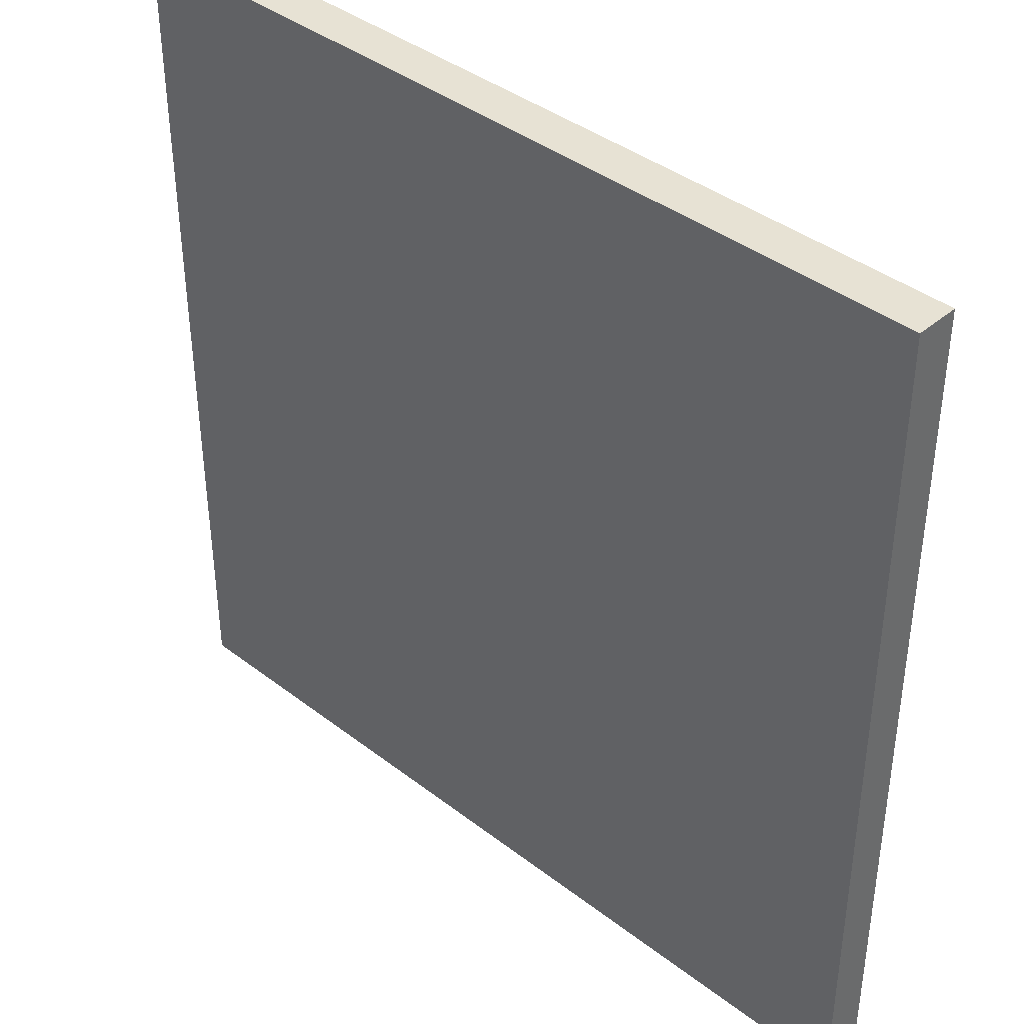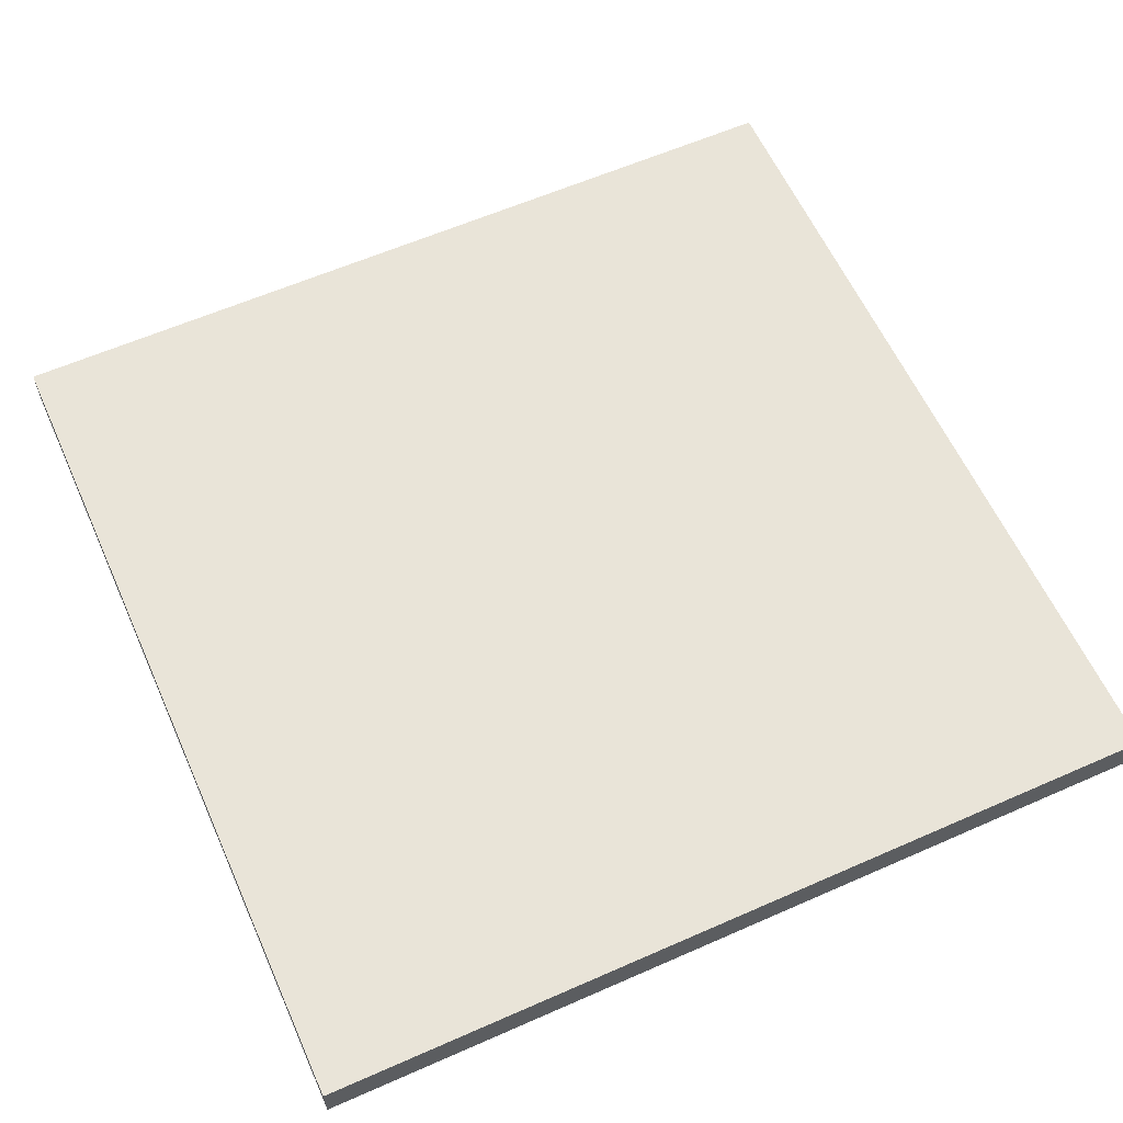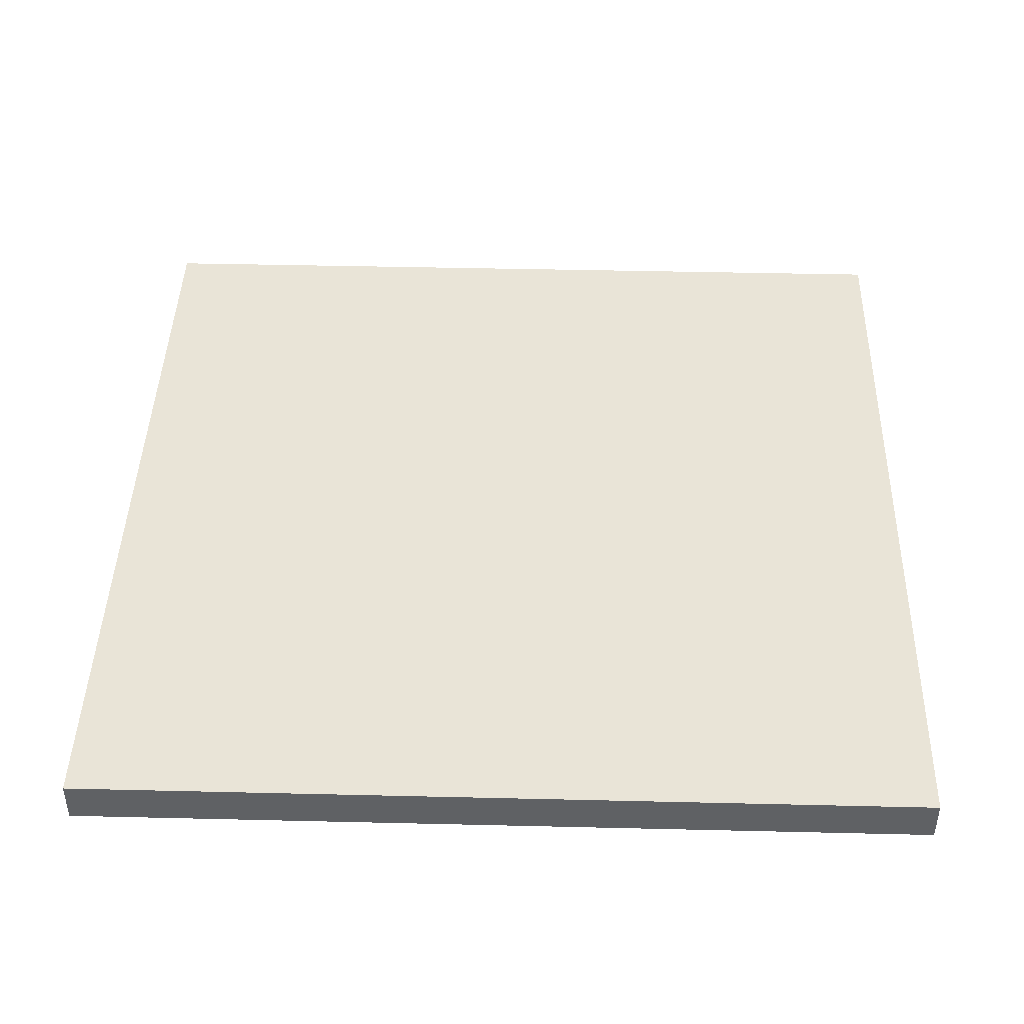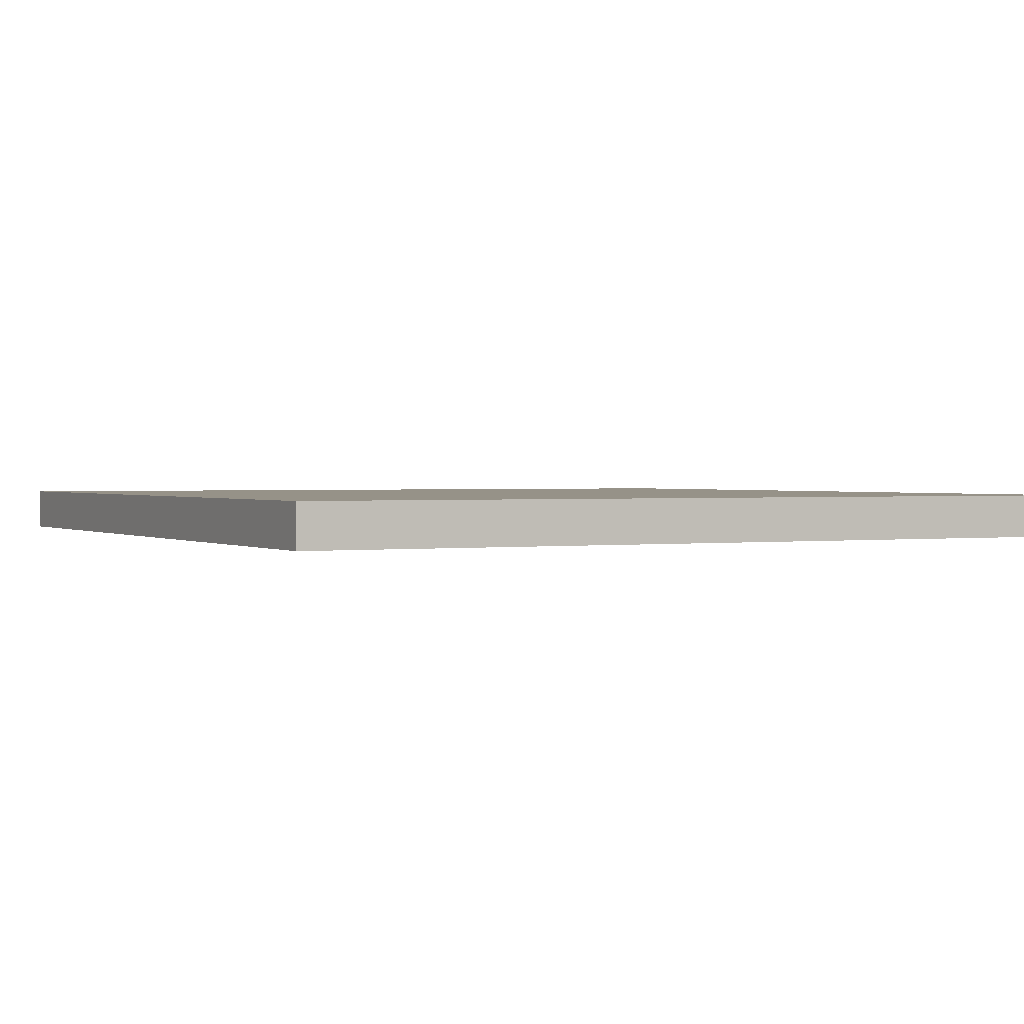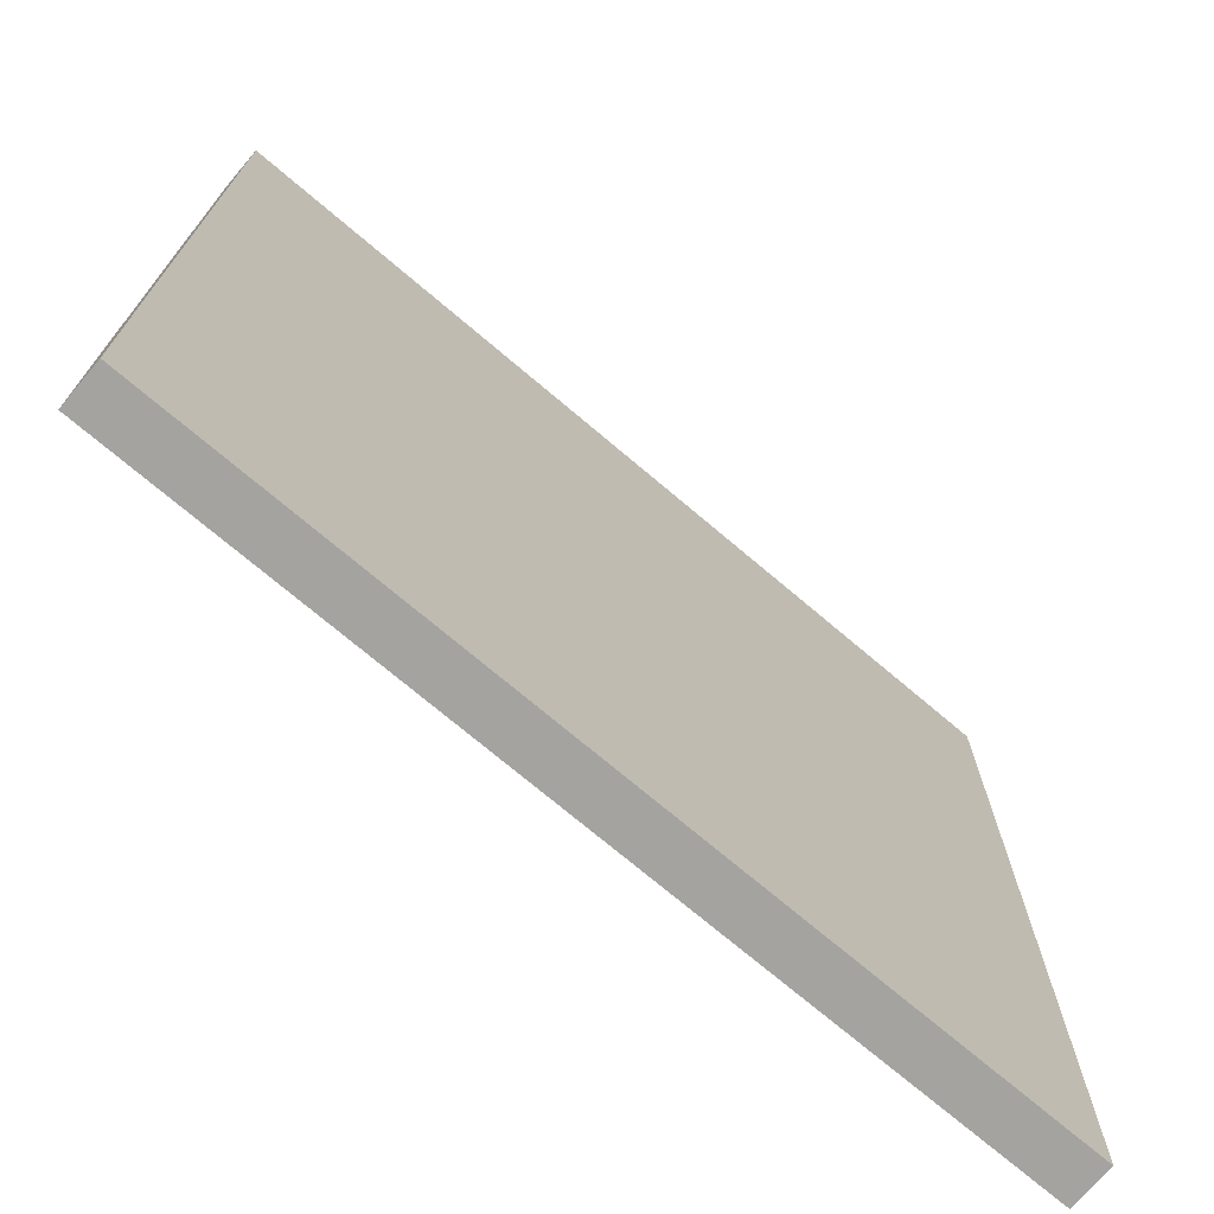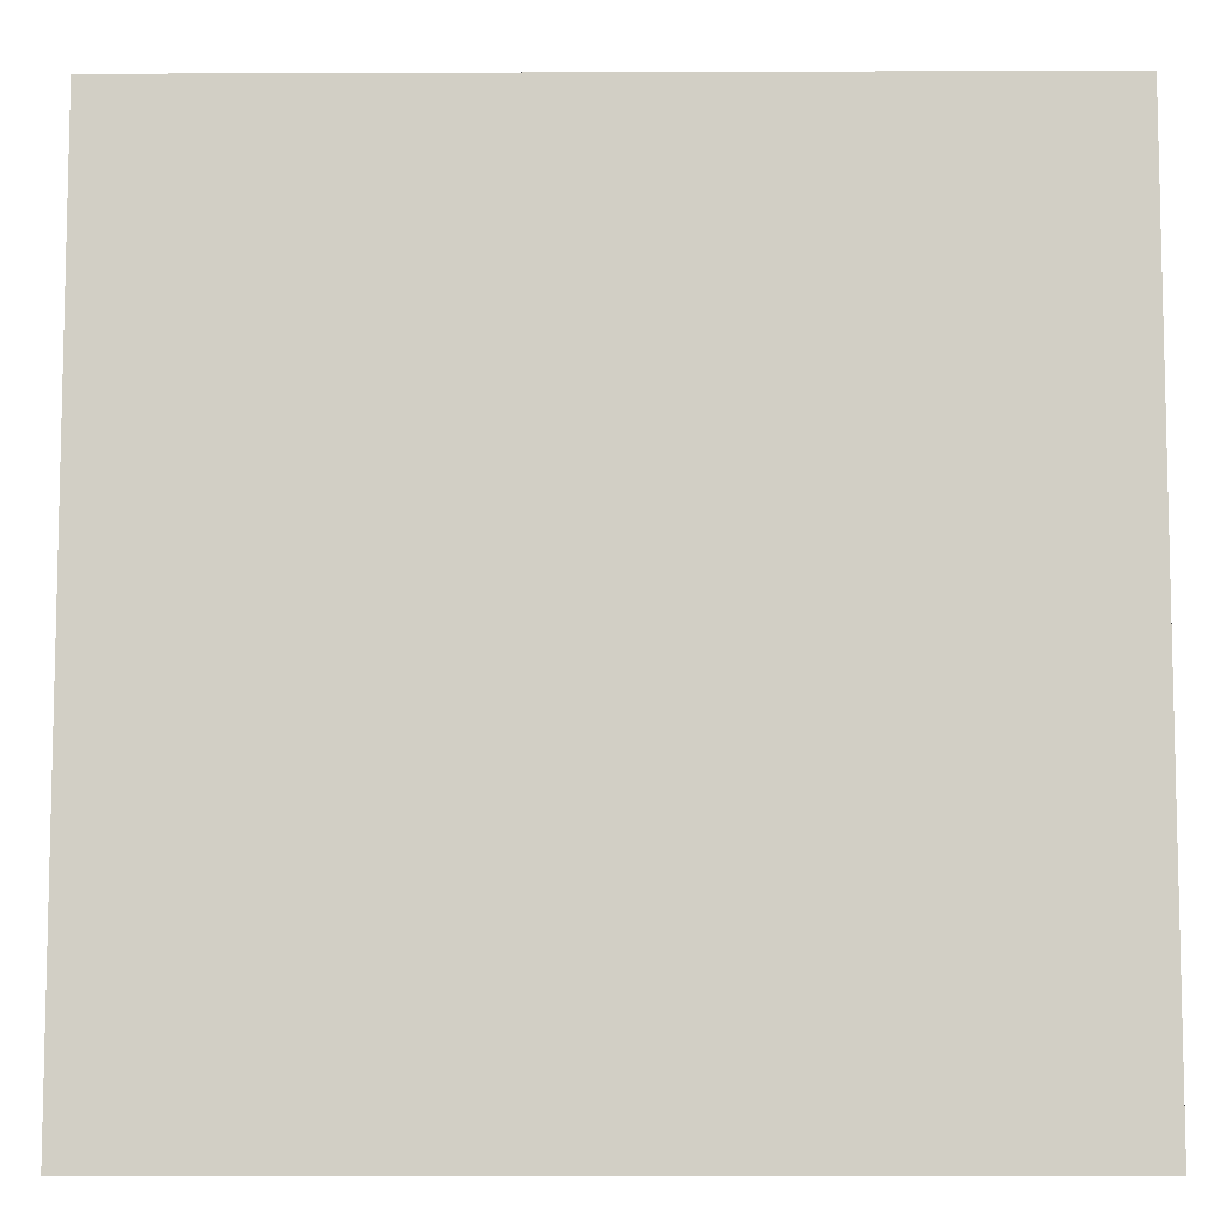
<metadata>
{"format":"obj","ext":"obj","renderer":"f3d","projection":"perspective","resolution":1024,"background":"white","views":[{"elev":39.9,"azim":-136.5,"up":"+Z"},{"elev":60.6,"azim":65.8,"up":"+Y"},{"elev":43.5,"azim":-88.4,"up":"+Y"},{"elev":1.2,"azim":152.7,"up":"+Y"},{"elev":-72.8,"azim":139.7,"up":"+Z"},{"elev":-8.4,"azim":0.6,"up":"+Z"}]}
</metadata>
<code>
o Cube
v 1 0.05 -1
v 1 0.05 1
v -1 0.05 1
v -1 0.05 -1
v 1 0.15 -1
v 1 0.15 1
v -1 0.15 1
v -1 0.15 -1
f 1 2 3 4
f 5 8 7 6
f 1 5 6 2
f 2 6 7 3
f 3 7 8 4
f 5 1 4 8

</code>
